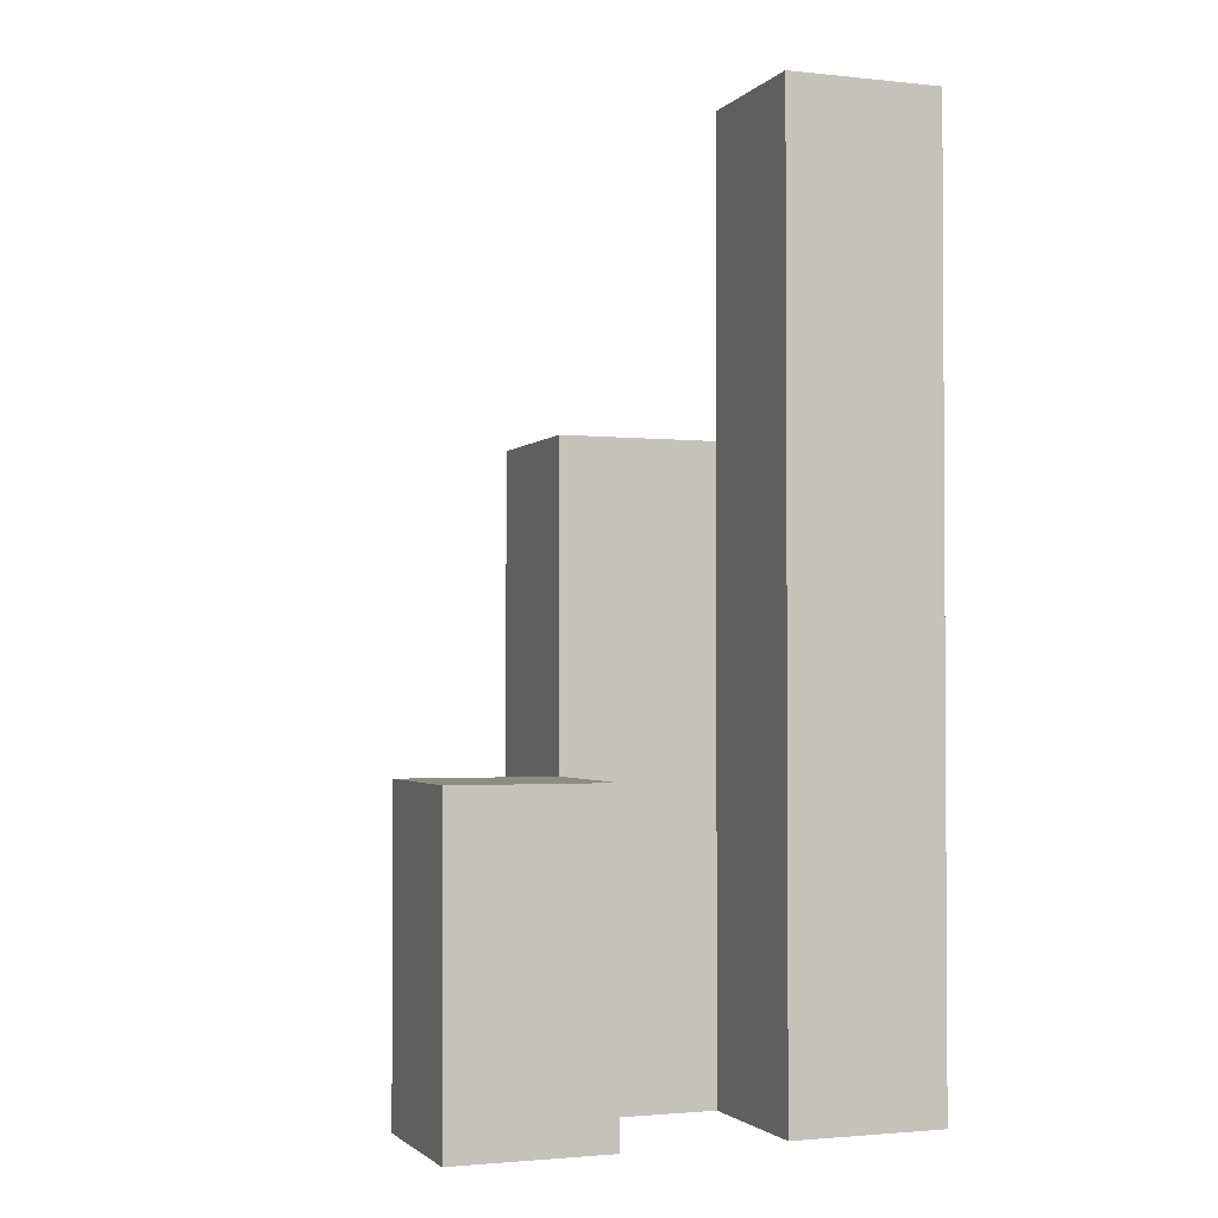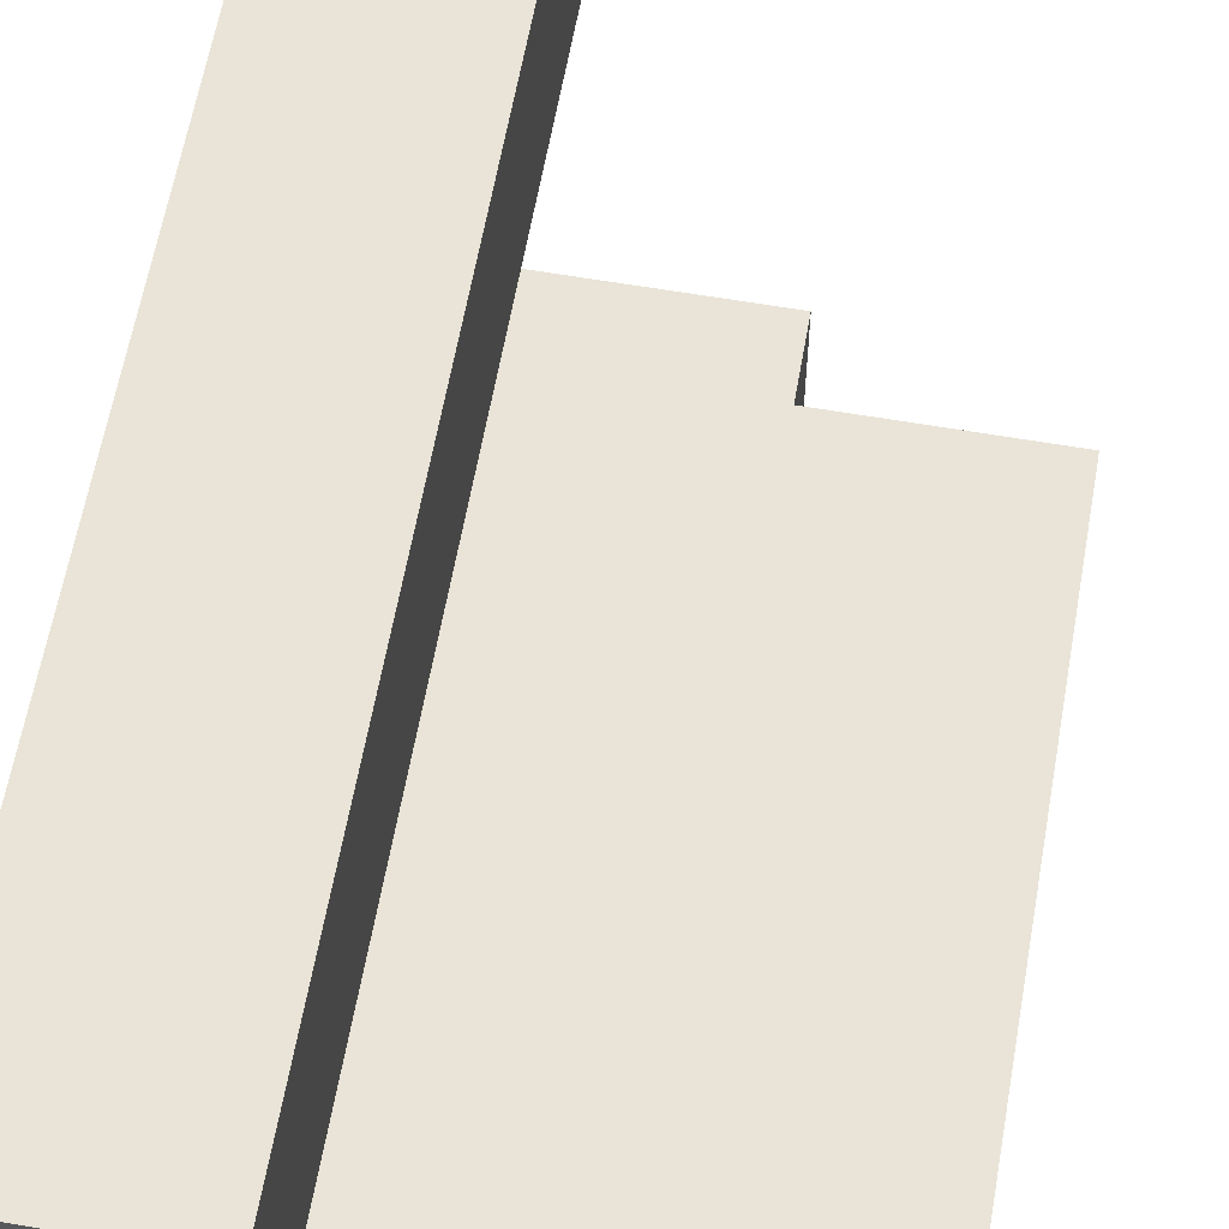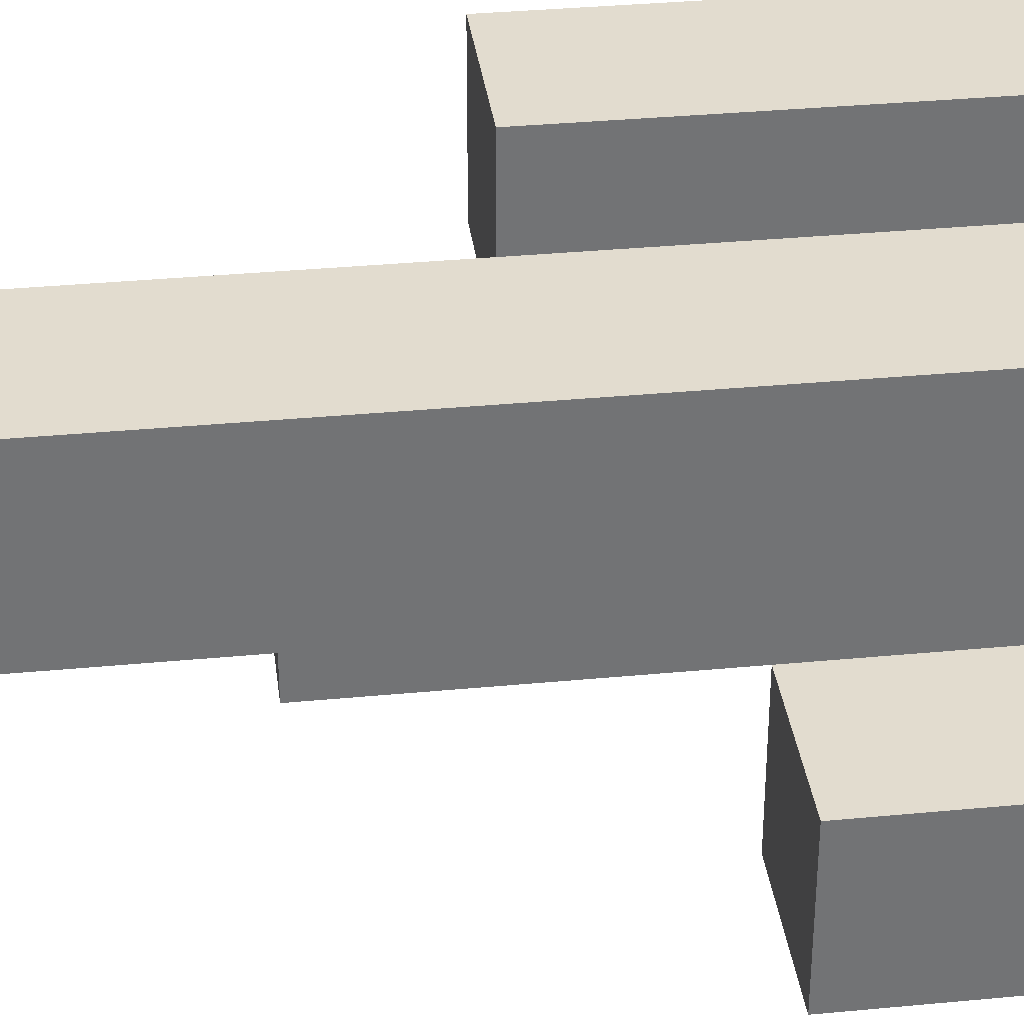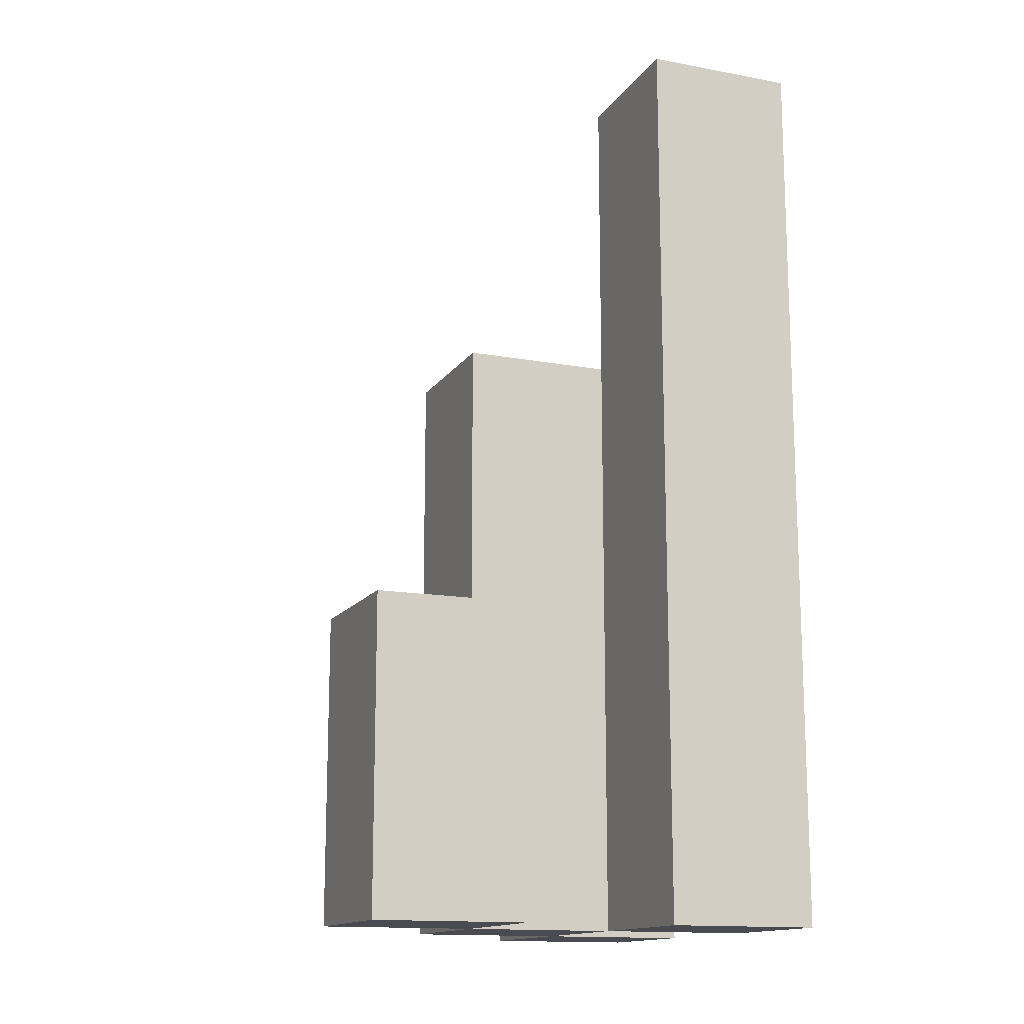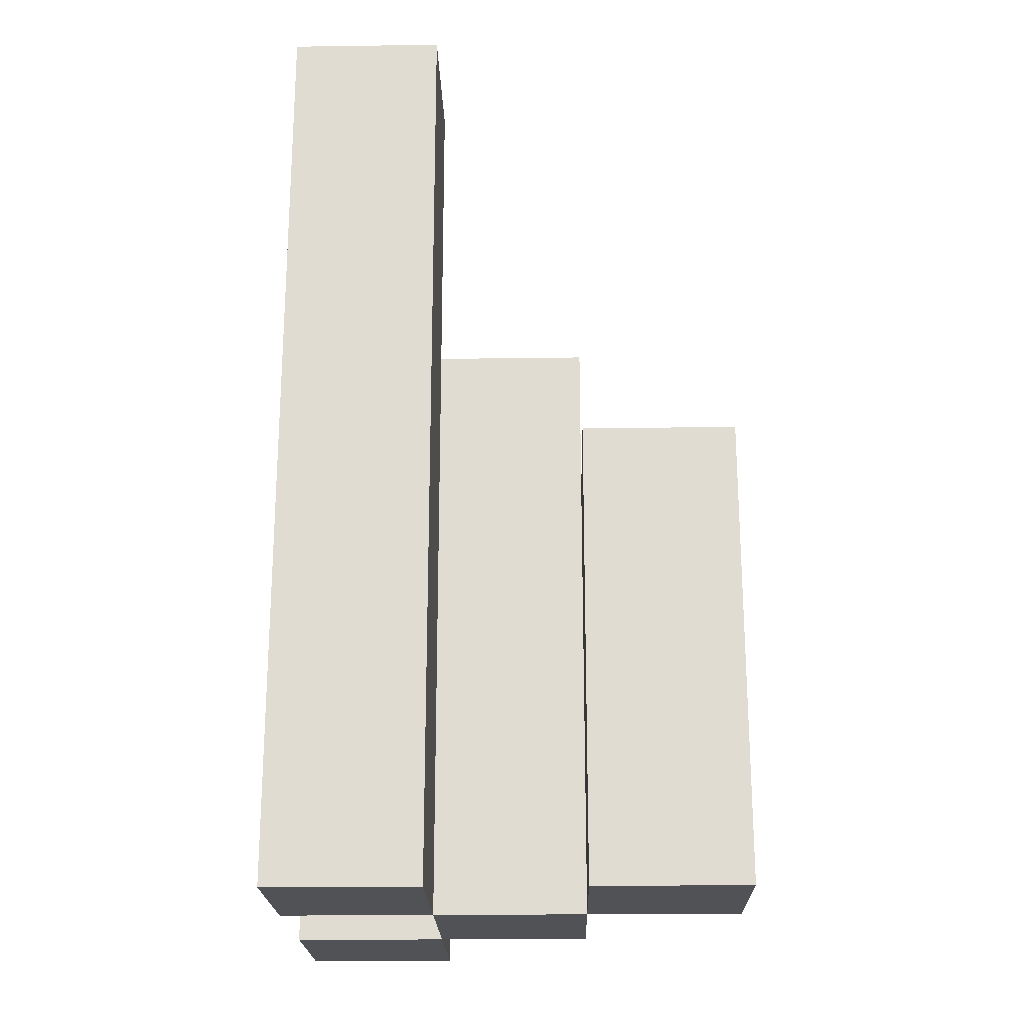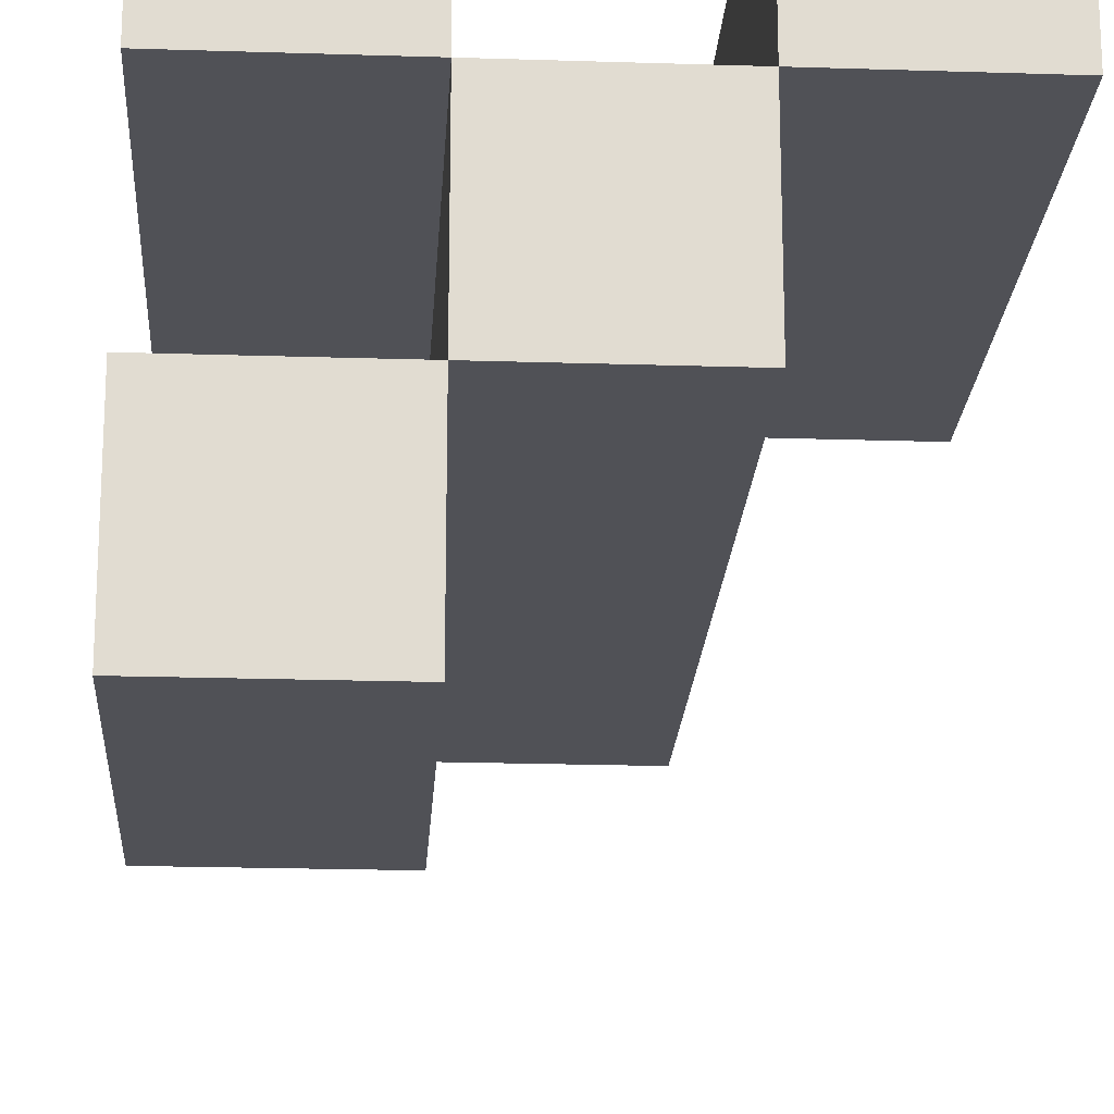
<metadata>
{"format":"obj","ext":"obj","renderer":"f3d","projection":"perspective","resolution":1024,"background":"white","views":[{"elev":-2.0,"azim":-110.6,"up":"+Y"},{"elev":61.0,"azim":10.0,"up":"+Z"},{"elev":34.6,"azim":-97.3,"up":"+Z"},{"elev":-14.4,"azim":-111.9,"up":"+Y"},{"elev":-21.3,"azim":1.4,"up":"+Y"},{"elev":-20.3,"azim":-3.4,"up":"+Z"}]}
</metadata>
<code>
o
v -3 0.9 31.2
v -3 0.9 31.1
v -3 0.9 31
v -3 0.9 30.9
v -3 1 31
v -3 1 30.9
v -3 1.1 31
v -3 1.1 30.9
v -3 1.4 31.2
v -3 1.4 31.1
v -3 1.5 31.2
v -3 1.5 31.1
v -2.9 0.9 31.1
v -2.9 0.9 31
v -2.9 1 31
v -2.9 1.1 31
v -2.9 1.2 31.1
v -2.9 1.2 31
v -2.9 1.3 31.1
v -2.9 1.3 31
v -2.8 0.9 31.2
v -2.8 0.9 31.1
v -2.8 1.1 31.2
v -2.8 1.1 31.1
v -2.8 1.2 31.2
v -2.8 1.2 31.1
v -2.9 0.9 31.2
v -2.9 0.9 31.1
v -2.9 0.9 31
v -2.9 0.9 30.9
v -2.9 1 31
v -2.9 1 30.9
v -2.9 1.1 31
v -2.9 1.1 30.9
v -2.9 1.2 31.1
v -2.9 1.3 31.1
v -2.9 1.4 31.2
v -2.9 1.4 31.1
v -2.9 1.5 31.2
v -2.9 1.5 31.1
v -2.8 0.9 31.1
v -2.8 0.9 31
v -2.8 1.1 31.1
v -2.8 1.2 31.1
v -2.8 1.2 31
v -2.8 1.3 31.1
v -2.8 1.3 31
v -2.7 0.9 31.2
v -2.7 0.9 31.1
v -2.7 1.1 31.2
v -2.7 1.1 31.1
v -2.7 1.2 31.2
v -2.7 1.2 31.1
v -3 0.9 31.2
v -3 1.4 31.2
v -3 1.5 31.2
v -2.9 0.9 31.2
v -2.9 1.4 31.2
v -2.9 1.5 31.2
v -2.8 0.9 31.2
v -2.8 1.1 31.2
v -2.8 1.2 31.2
v -2.7 0.9 31.2
v -2.7 1.1 31.2
v -2.7 1.2 31.2
v -2.9 0.9 31.1
v -2.9 1.2 31.1
v -2.9 1.3 31.1
v -2.8 0.9 31.1
v -2.8 1.1 31.1
v -2.8 1.2 31.1
v -2.8 1.3 31.1
v -3 0.9 31
v -3 1 31
v -3 1.1 31
v -2.9 0.9 31
v -2.9 1 31
v -2.9 1.1 31
v -3 0.9 31.1
v -3 1.4 31.1
v -3 1.5 31.1
v -2.9 0.9 31.1
v -2.9 1.2 31.1
v -2.9 1.3 31.1
v -2.9 1.4 31.1
v -2.9 1.5 31.1
v -2.8 0.9 31.1
v -2.8 1.1 31.1
v -2.8 1.2 31.1
v -2.7 0.9 31.1
v -2.7 1.1 31.1
v -2.7 1.2 31.1
v -2.9 0.9 31
v -2.9 1 31
v -2.9 1.1 31
v -2.9 1.2 31
v -2.9 1.3 31
v -2.8 0.9 31
v -2.8 1.2 31
v -2.8 1.3 31
v -3 0.9 30.9
v -3 1 30.9
v -3 1.1 30.9
v -2.9 0.9 30.9
v -2.9 1 30.9
v -2.9 1.1 30.9
v -3 0.9 31.2
v -2.9 0.9 31.2
v -2.8 0.9 31.2
v -2.7 0.9 31.2
v -3 0.9 31.1
v -2.9 0.9 31.1
v -2.8 0.9 31.1
v -2.7 0.9 31.1
v -3 0.9 31
v -2.9 0.9 31
v -2.8 0.9 31
v -3 0.9 30.9
v -2.9 0.9 30.9
v -3 1.1 31
v -2.9 1.1 31
v -3 1.1 30.9
v -2.9 1.1 30.9
v -2.8 1.2 31.2
v -2.7 1.2 31.2
v -2.8 1.2 31.1
v -2.7 1.2 31.1
v -2.9 1.3 31.1
v -2.8 1.3 31.1
v -2.9 1.3 31
v -2.8 1.3 31
v -3 1.5 31.2
v -2.9 1.5 31.2
v -3 1.5 31.1
v -2.9 1.5 31.1
f 5 4 3
f 6 4 5
f 7 6 5
f 8 6 7
f 9 2 1
f 10 2 9
f 11 10 9
f 12 10 11
f 15 14 13
f 16 15 13
f 17 16 13
f 18 16 17
f 19 18 17
f 20 18 19
f 23 22 21
f 24 22 23
f 25 24 23
f 26 24 25
f 29 30 31
f 31 30 32
f 31 32 33
f 33 32 34
f 27 28 35
f 27 35 36
f 27 36 37
f 37 36 38
f 37 38 39
f 39 38 40
f 41 42 43
f 43 42 44
f 44 42 45
f 44 45 46
f 46 45 47
f 48 49 50
f 50 49 51
f 50 51 52
f 52 51 53
f 57 55 54
f 58 56 55
f 58 55 57
f 59 56 58
f 63 61 60
f 64 62 61
f 64 61 63
f 65 62 64
f 69 67 66
f 70 67 69
f 71 68 67
f 71 67 70
f 72 68 71
f 76 74 73
f 77 75 74
f 77 74 76
f 78 75 77
f 79 80 82
f 82 80 83
f 83 80 84
f 80 81 85
f 84 80 85
f 85 81 86
f 87 88 90
f 88 89 91
f 90 88 91
f 91 89 92
f 93 94 98
f 94 95 98
f 95 96 98
f 96 97 99
f 98 96 99
f 99 97 100
f 101 102 104
f 102 103 105
f 104 102 105
f 105 103 106
f 111 108 107
f 112 108 111
f 113 110 109
f 114 110 113
f 116 113 112
f 117 113 116
f 118 116 115
f 119 116 118
f 120 121 122
f 122 121 123
f 124 125 126
f 126 125 127
f 128 129 130
f 130 129 131
f 132 133 134
f 134 133 135

</code>
